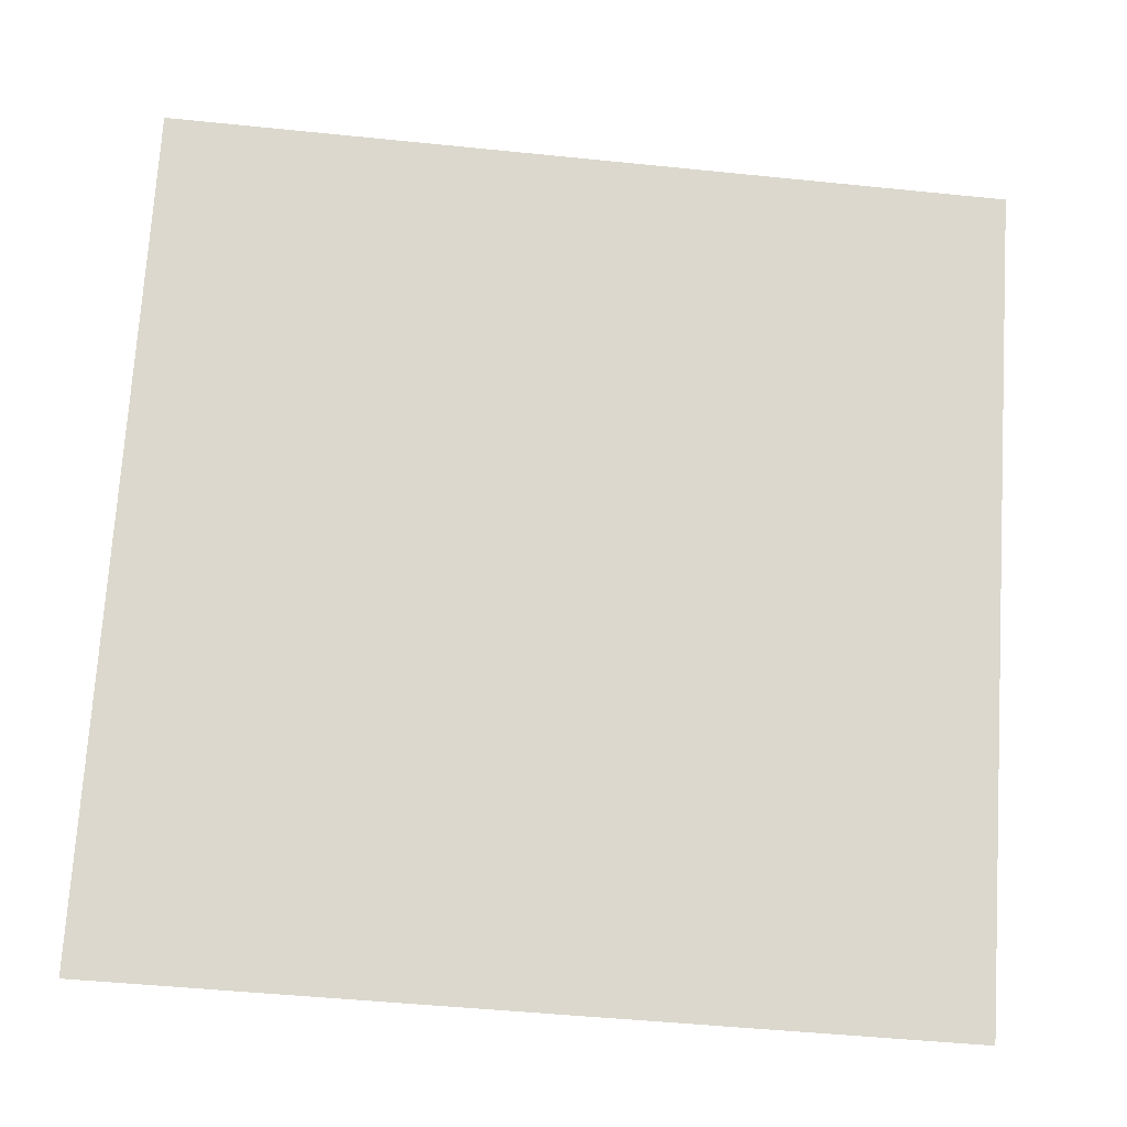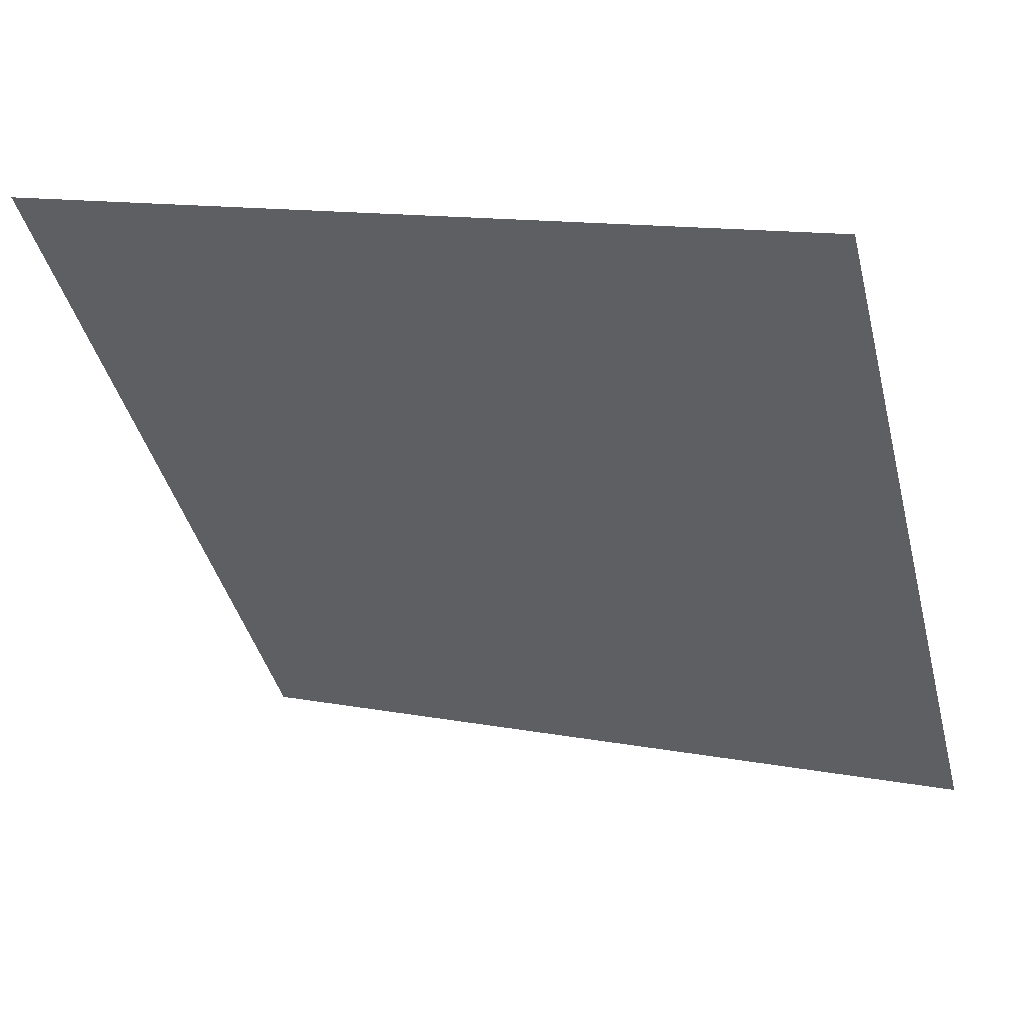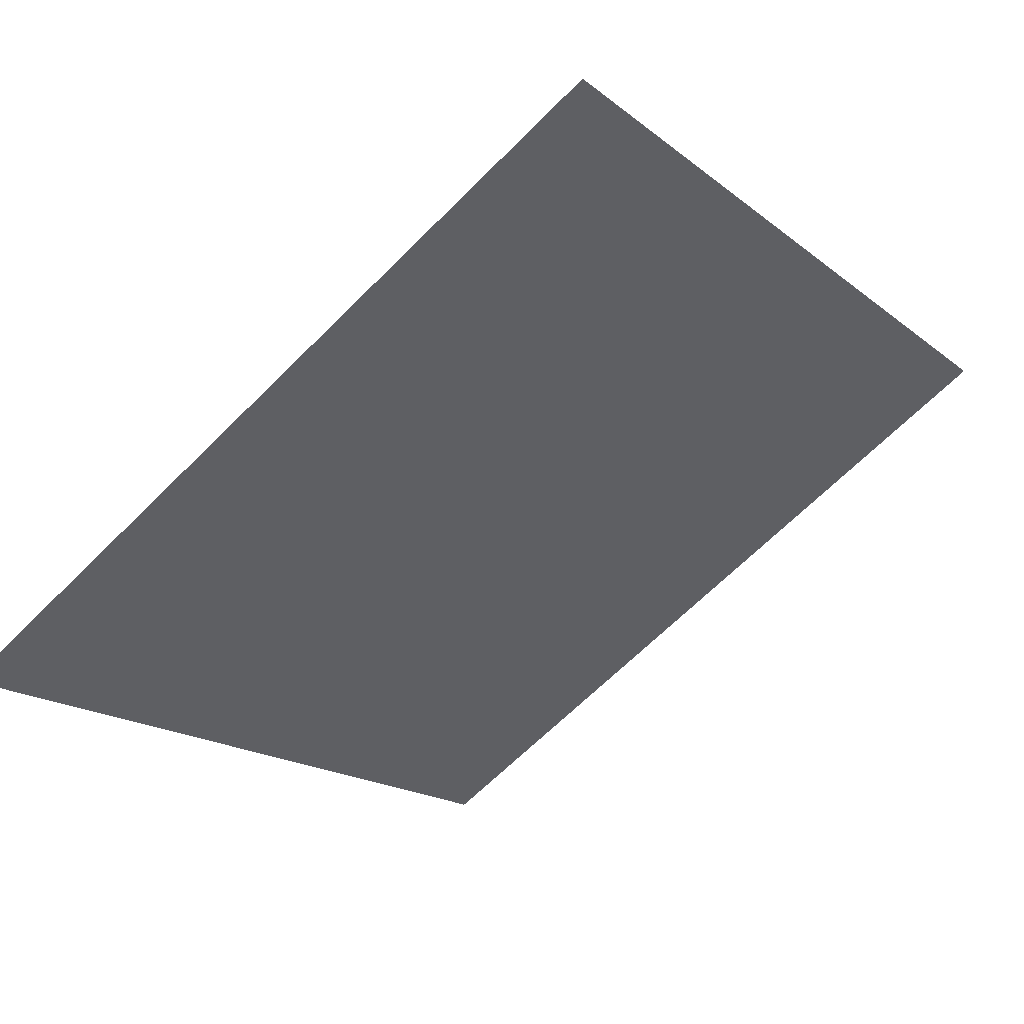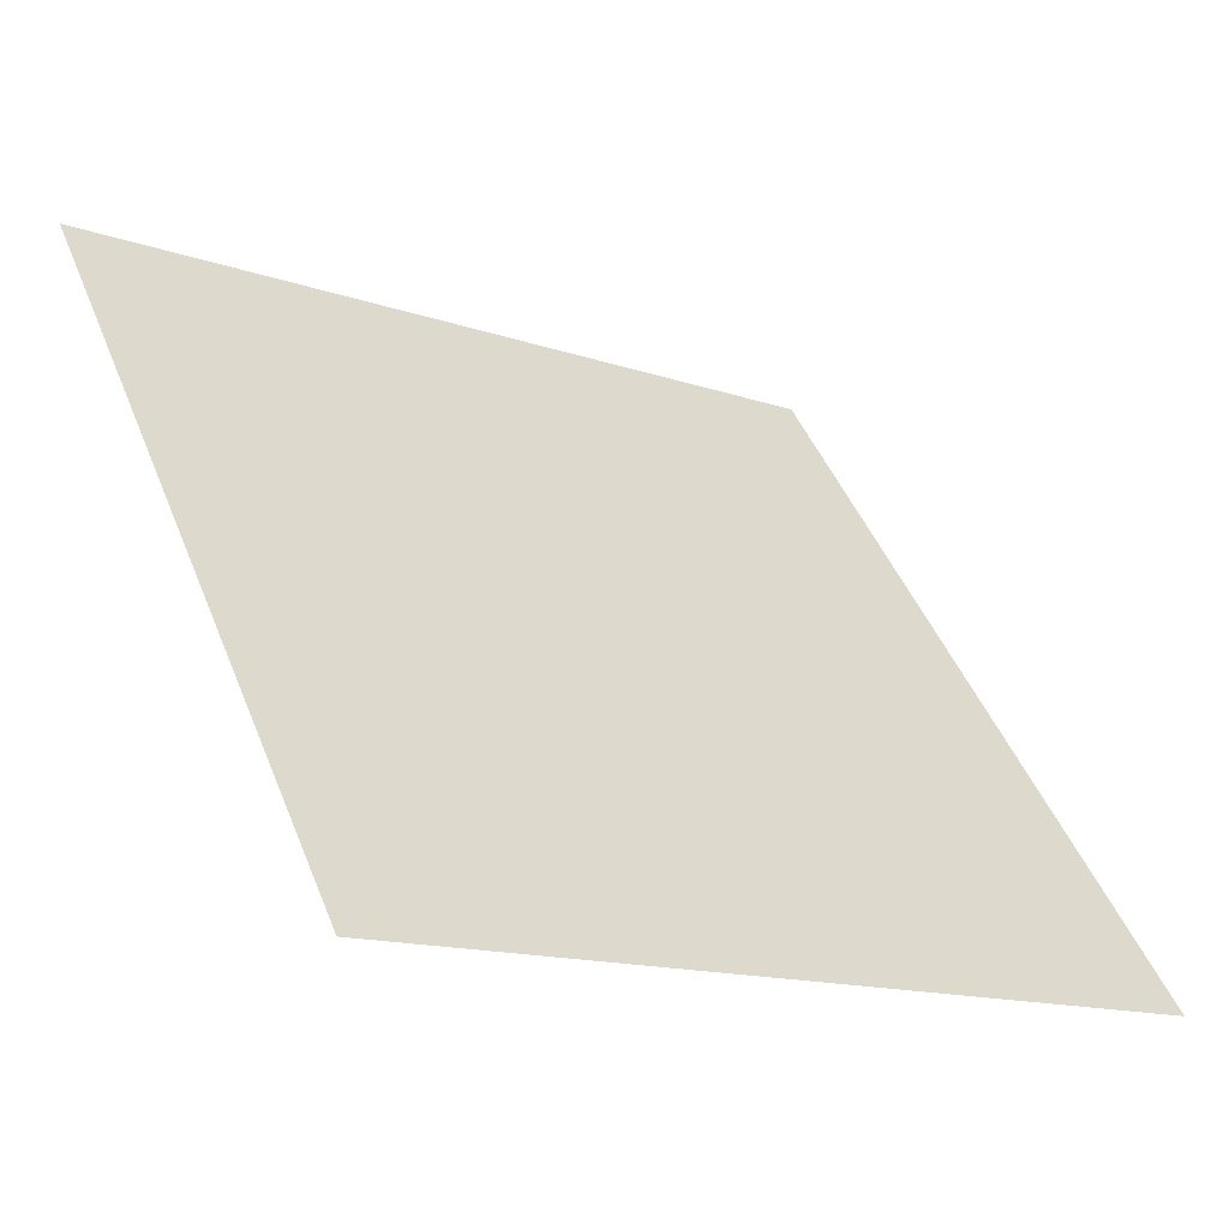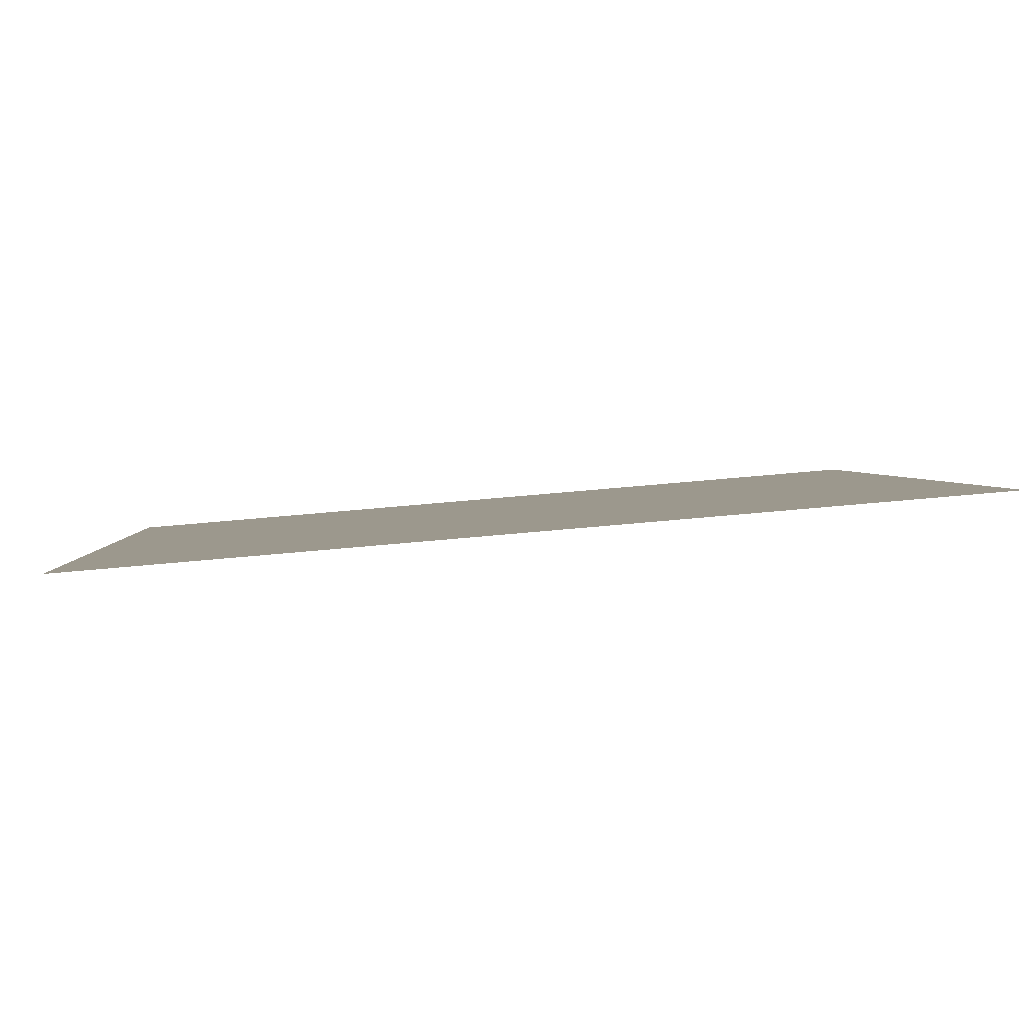
<metadata>
{"format":"obj","ext":"obj","renderer":"f3d","projection":"perspective","resolution":1024,"background":"white","views":[{"elev":-53.7,"azim":172.2,"up":"+Z"},{"elev":14.5,"azim":-158.0,"up":"+Z"},{"elev":-63.9,"azim":-134.4,"up":"+Y"},{"elev":-13.6,"azim":-38.2,"up":"+Z"},{"elev":55.6,"azim":173.1,"up":"+Z"}]}
</metadata>
<code>
v -0.04255 0.6769 0.3603
v -0.04911 0.677 0.3604
v -0.04899 0.681 0.3657
v -0.04243 0.6808 0.3656
f 4 3 2 1

</code>
